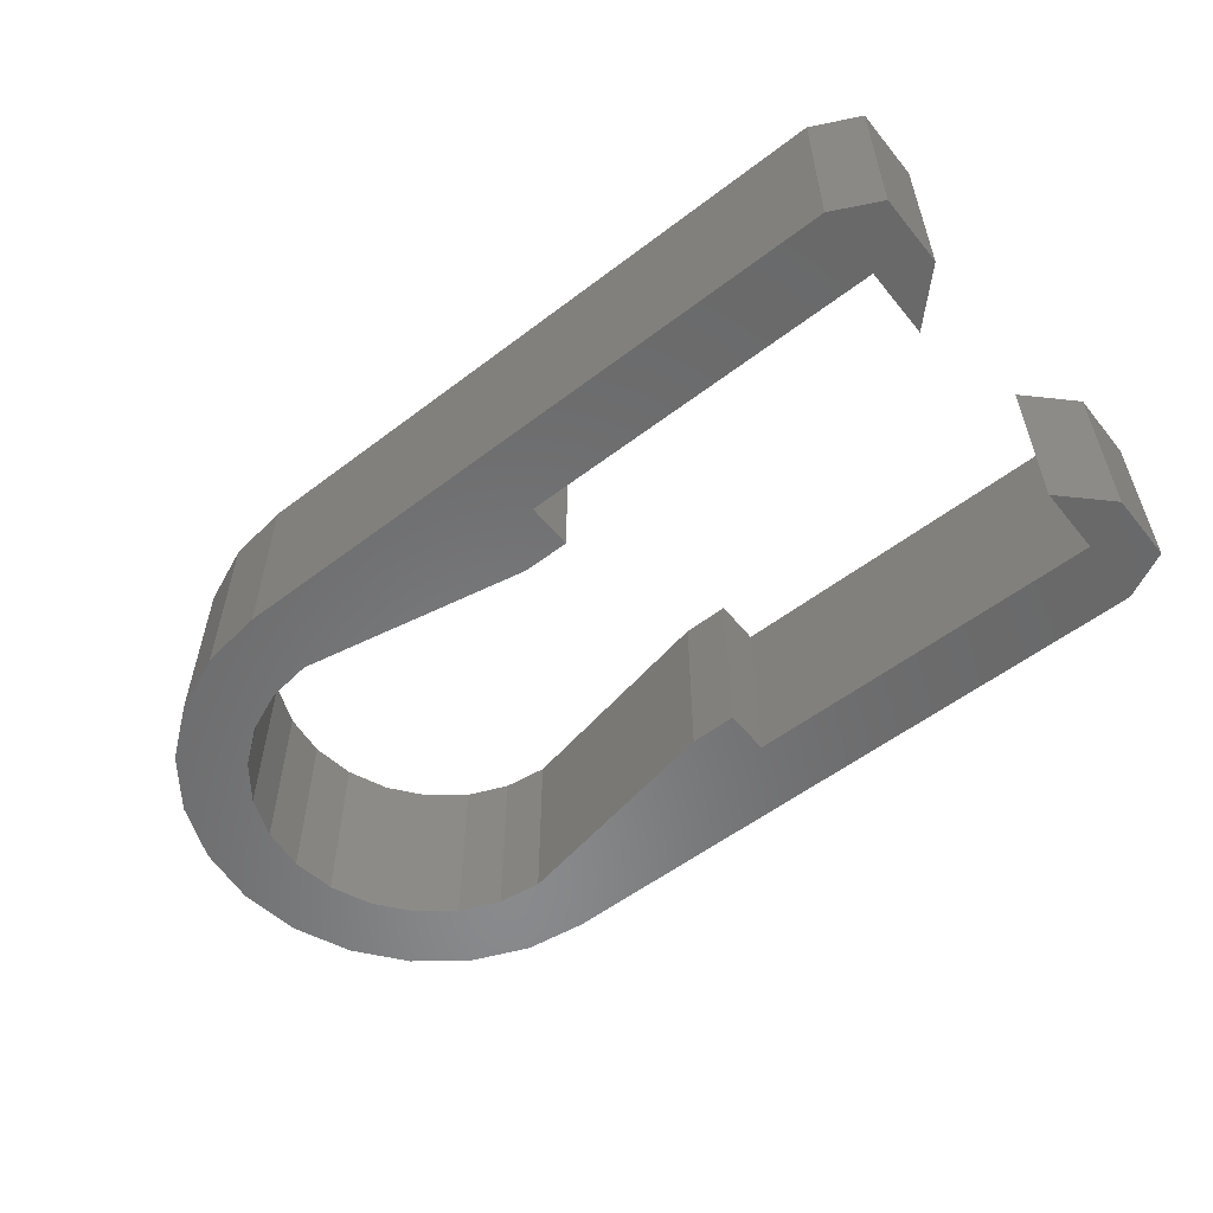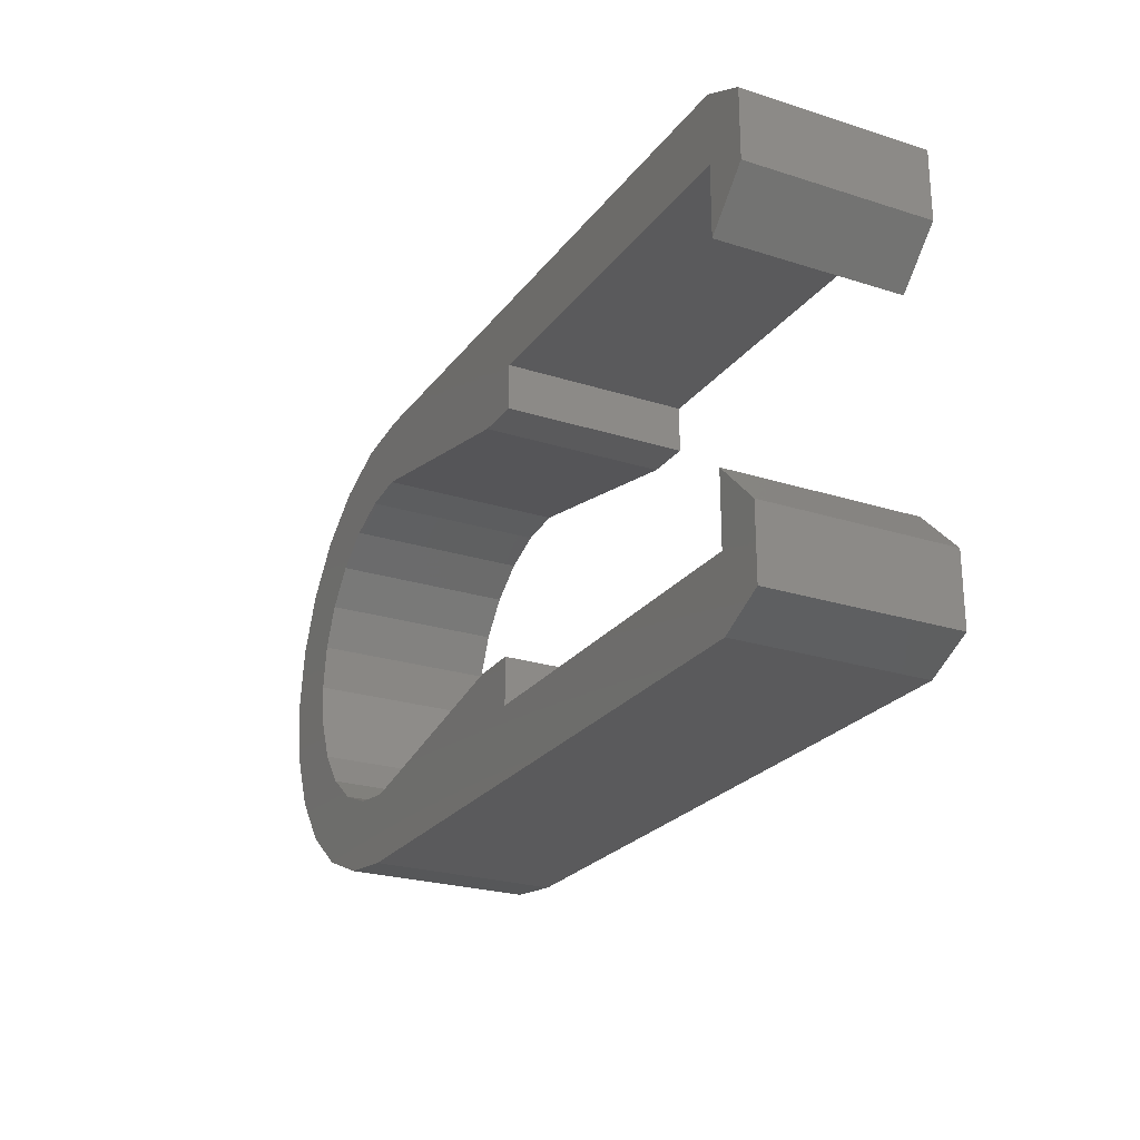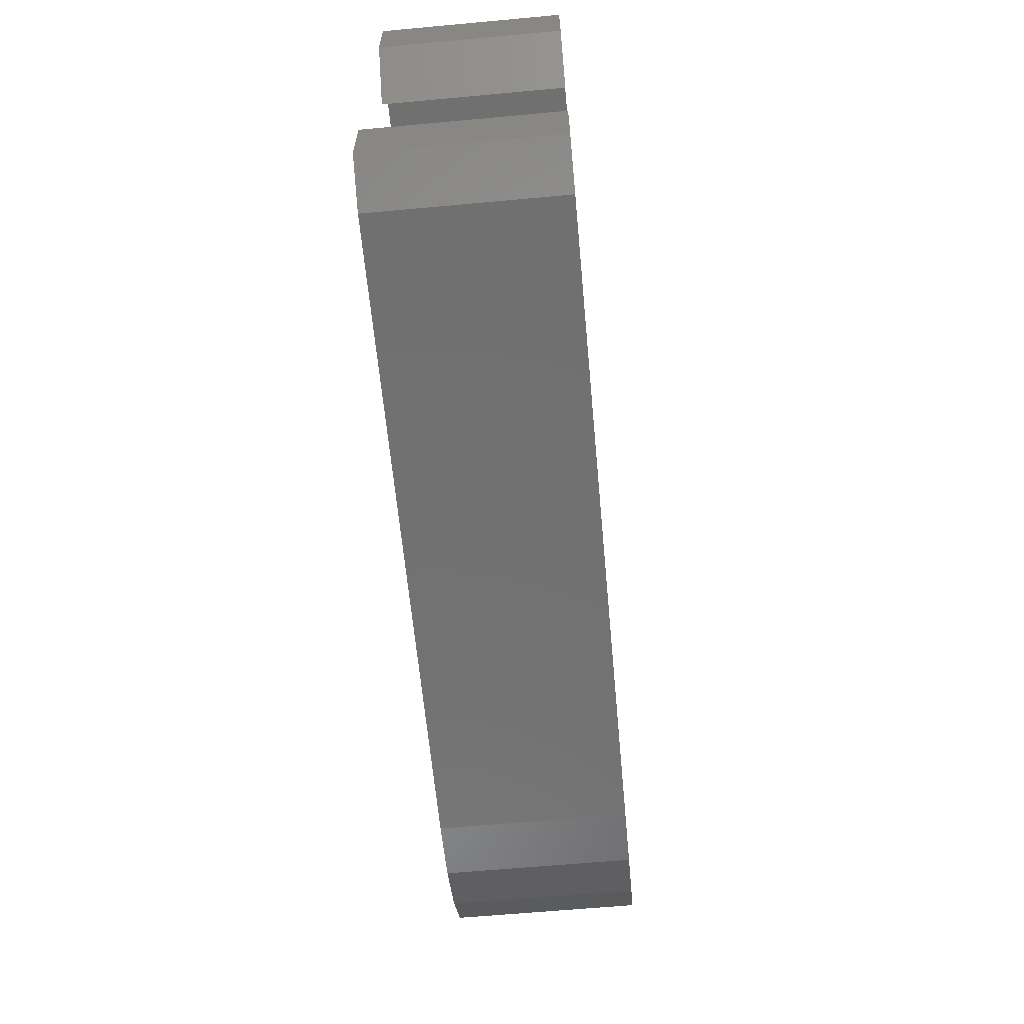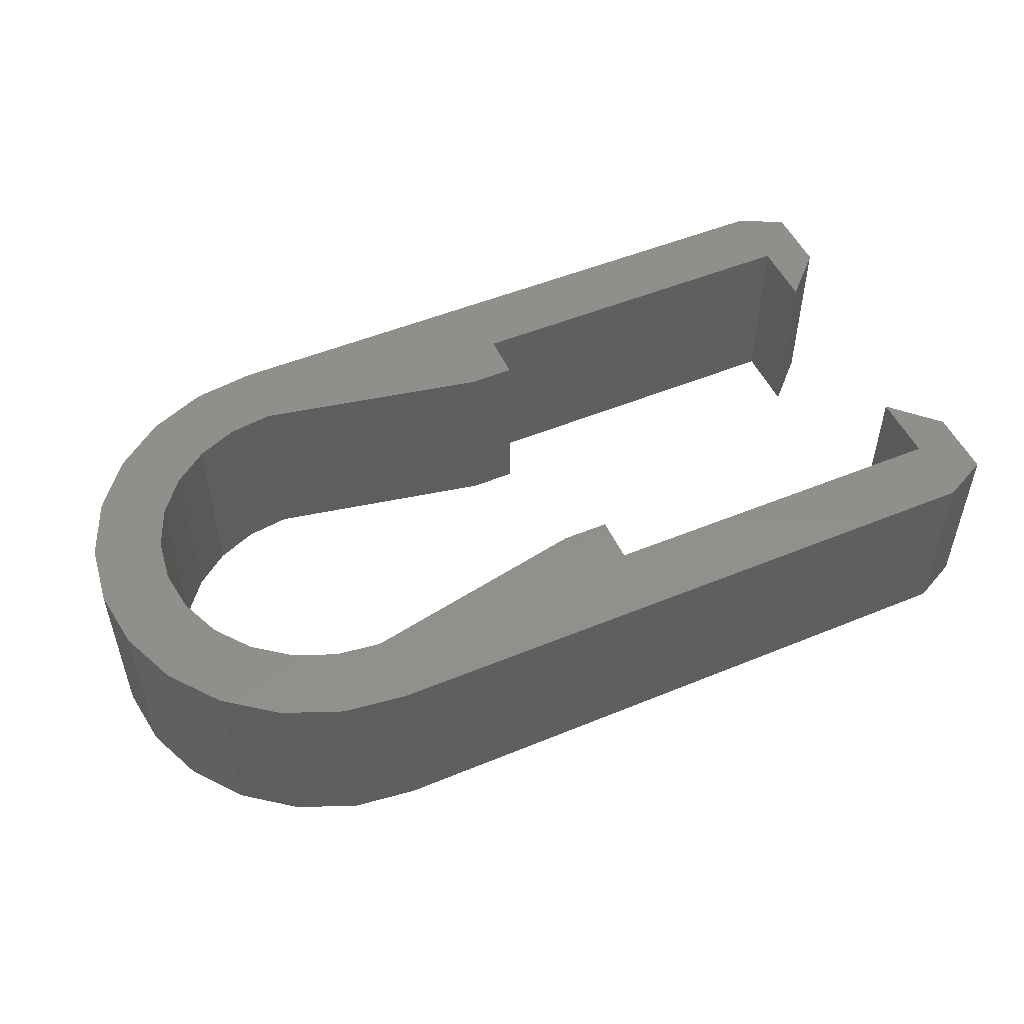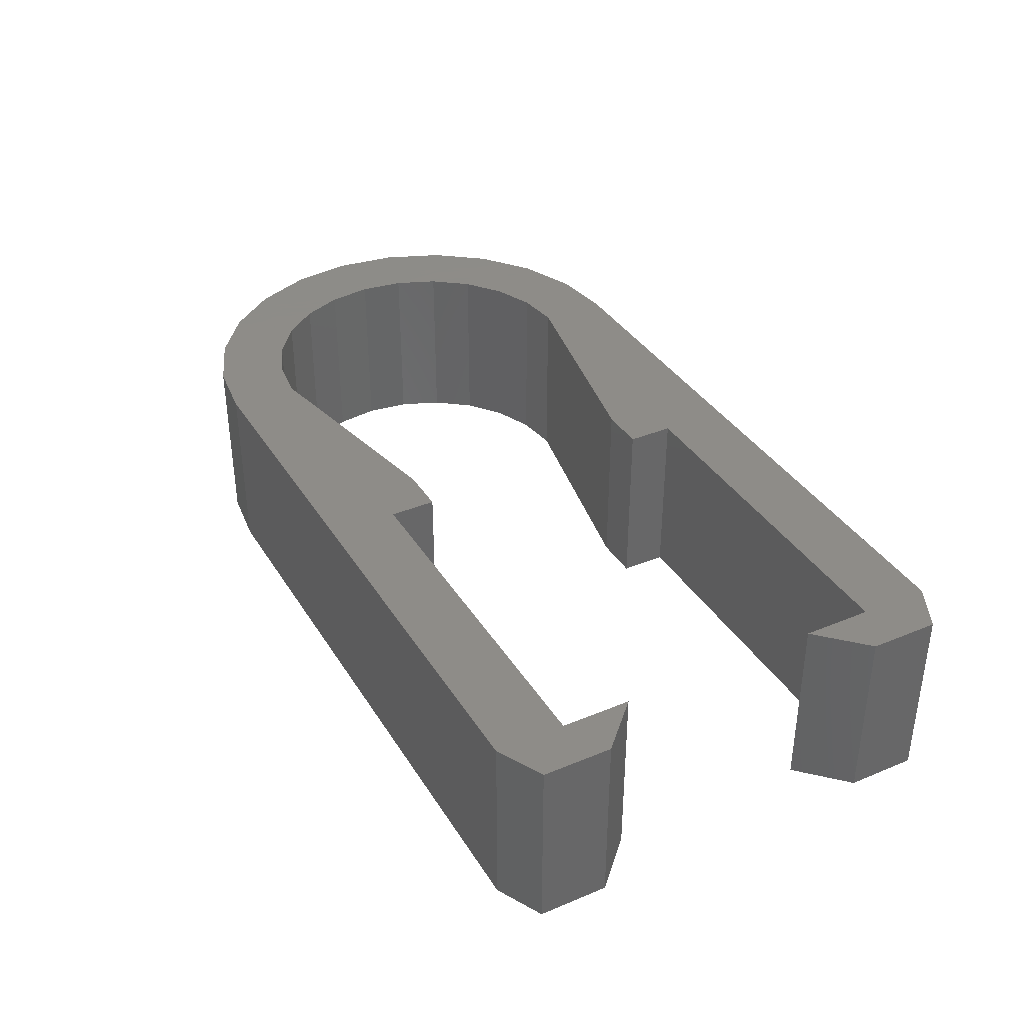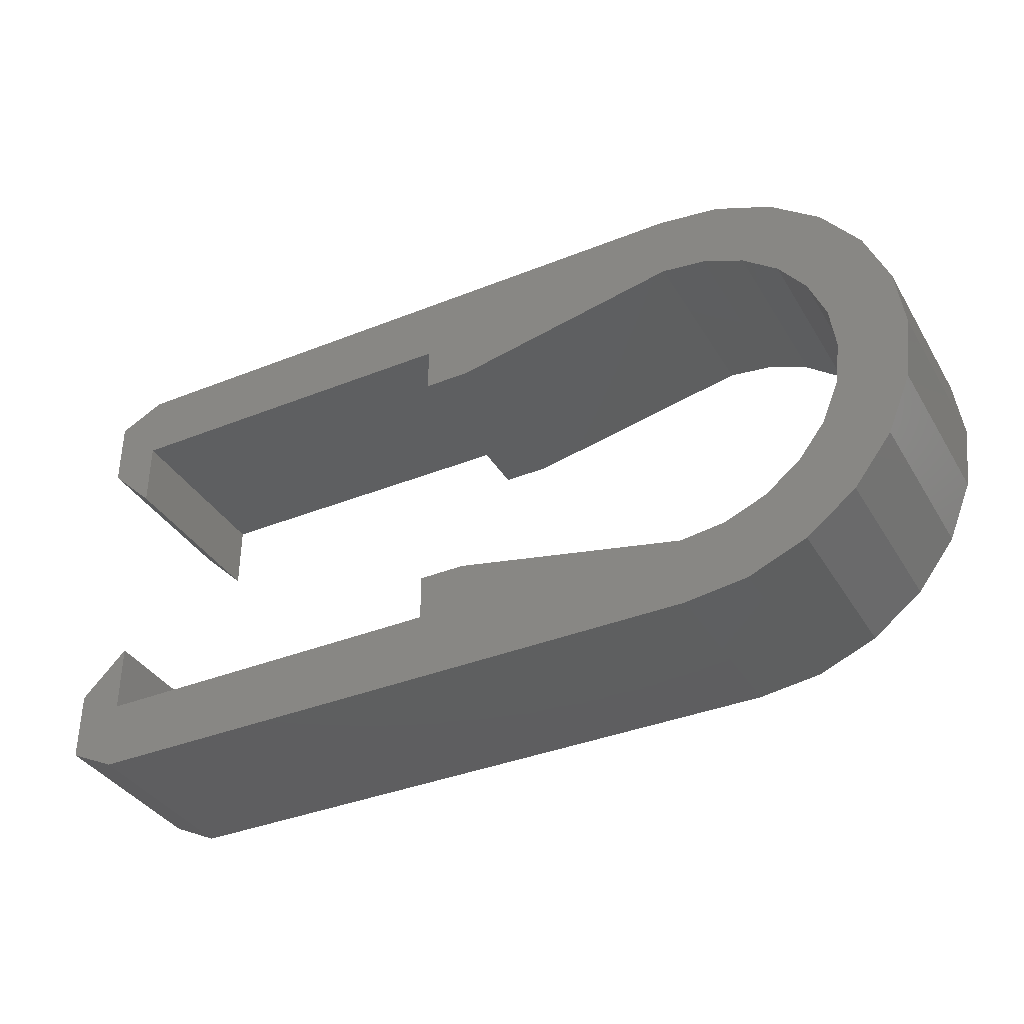
<metadata>
{"format":"stl","ext":"stl","renderer":"f3d","projection":"perspective","resolution":1024,"background":"white","views":[{"elev":-55.9,"azim":38.6,"up":"+Z"},{"elev":-24.3,"azim":62.3,"up":"+Y"},{"elev":-62.8,"azim":95.3,"up":"+Y"},{"elev":50.9,"azim":-24.2,"up":"+Z"},{"elev":36.8,"azim":61.8,"up":"+Z"},{"elev":-36.7,"azim":-152.5,"up":"+Y"}]}
</metadata>
<code>
# stl→obj: 84 verts, 164 faces
v -11.02 1.346 -2
v -11.02 -1.346 -2
v -11.2 -2.256e-15 -2
v -10.5 2.6 -2
v -10.5 -2.6 -2
v -9.677 3.677 -2
v -9.7 2.256e-15 -2
v -9.574 0.9576 -2
v -8.6 4.503 -2
v -9.204 1.85 -2
v -8.616 2.616 -2
v -7.85 3.204 -2
v -7.346 5.023 -2
v -6.958 3.574 -2
v -6 5.2 -2
v -6 3.7 -2
v 7.9 5.2 -2
v 1.128e-15 3.7 -2
v -1 2.7 -2
v 7.9 3.7 -2
v 8.9 4.7 -2
v 7.9 2.2 -2
v 8.9 3.2 -2
v 1.128e-15 2.7 -2
v 8.9 -3.2 -2
v 7.9 -3.7 -2
v 7.9 -2.2 -2
v 7.9 -5.2 -2
v 8.9 -4.7 -2
v -9.677 -3.677 -2
v -9.574 -0.9576 -2
v -8.6 -4.503 -2
v -9.204 -1.85 -2
v -8.616 -2.616 -2
v -7.85 -3.204 -2
v -7.346 -5.023 -2
v -6.958 -3.574 -2
v -6 -5.2 -2
v -6 -3.7 -2
v -1 -2.7 -2
v -1.128e-15 -3.7 -2
v -1.128e-15 -2.7 -2
v -11.02 -1.346 2
v -11.02 1.346 2
v -11.2 -2.256e-15 2
v -10.5 -2.6 2
v -10.5 2.6 2
v -9.677 -3.677 2
v -9.7 2.256e-15 2
v -9.574 -0.9576 2
v -8.6 -4.503 2
v -9.204 -1.85 2
v -8.616 -2.616 2
v -7.85 -3.204 2
v -7.346 -5.023 2
v -6.958 -3.574 2
v -6 -5.2 2
v -6 -3.7 2
v -1 -2.7 2
v -1.128e-15 -3.7 2
v 7.9 -5.2 2
v 7.9 -3.7 2
v 8.9 -4.7 2
v 7.9 -2.2 2
v 8.9 -3.2 2
v -1.128e-15 -2.7 2
v 8.9 3.2 2
v 7.9 3.7 2
v 7.9 2.2 2
v 7.9 5.2 2
v 8.9 4.7 2
v -9.677 3.677 2
v -9.574 0.9576 2
v -8.6 4.503 2
v -9.204 1.85 2
v -8.616 2.616 2
v -7.85 3.204 2
v -7.346 5.023 2
v -6.958 3.574 2
v -6 5.2 2
v -6 3.7 2
v -1 2.7 2
v 1.128e-15 3.7 2
v 1.128e-15 2.7 2
f 1 2 3
f 2 1 4
f 2 4 5
f 5 4 6
f 5 6 7
f 7 6 8
f 8 6 9
f 8 9 10
f 10 9 11
f 11 9 12
f 12 9 13
f 12 13 14
f 14 13 15
f 14 15 16
f 16 15 17
f 16 17 18
f 16 18 19
f 18 17 20
f 20 17 21
f 20 21 22
f 22 21 23
f 24 19 18
f 25 26 27
f 26 25 28
f 28 25 29
f 7 30 5
f 30 7 31
f 30 31 32
f 32 31 33
f 32 33 34
f 32 34 35
f 32 35 36
f 36 35 37
f 36 37 38
f 38 37 39
f 38 39 40
f 38 40 41
f 38 41 28
f 41 40 42
f 28 41 26
f 43 44 45
f 44 43 46
f 44 46 47
f 47 46 48
f 47 48 49
f 49 48 50
f 50 48 51
f 50 51 52
f 52 51 53
f 53 51 54
f 54 51 55
f 54 55 56
f 56 55 57
f 56 57 58
f 58 57 59
f 59 57 60
f 60 57 61
f 60 61 62
f 62 61 63
f 62 63 64
f 64 63 65
f 66 59 60
f 67 68 69
f 68 67 70
f 70 67 71
f 49 72 47
f 72 49 73
f 72 73 74
f 74 73 75
f 74 75 76
f 74 76 77
f 74 77 78
f 78 77 79
f 78 79 80
f 80 79 81
f 80 81 82
f 80 82 83
f 80 83 70
f 83 82 84
f 70 83 68
f 78 15 13
f 15 78 80
f 80 17 15
f 17 80 70
f 70 21 17
f 21 70 71
f 21 67 23
f 67 21 71
f 23 69 22
f 69 23 67
f 68 22 69
f 22 68 20
f 68 18 20
f 18 68 83
f 18 84 24
f 84 18 83
f 84 19 24
f 19 84 82
f 82 16 19
f 16 82 81
f 81 14 16
f 14 81 79
f 79 12 14
f 12 79 77
f 77 11 12
f 11 77 76
f 11 75 10
f 75 11 76
f 10 73 8
f 73 10 75
f 8 49 7
f 49 8 73
f 7 50 31
f 50 7 49
f 31 52 33
f 52 31 50
f 33 53 34
f 53 33 52
f 53 35 34
f 35 53 54
f 54 37 35
f 37 54 56
f 56 39 37
f 39 56 58
f 58 40 39
f 40 58 59
f 59 42 40
f 42 59 66
f 42 60 41
f 60 42 66
f 60 26 41
f 26 60 62
f 64 26 62
f 26 64 27
f 27 65 25
f 65 27 64
f 25 63 29
f 63 25 65
f 63 28 29
f 28 63 61
f 61 38 28
f 38 61 57
f 57 36 38
f 36 57 55
f 55 32 36
f 32 55 51
f 51 30 32
f 30 51 48
f 46 30 48
f 30 46 5
f 43 5 46
f 5 43 2
f 45 2 43
f 2 45 3
f 44 3 45
f 3 44 1
f 47 1 44
f 1 47 4
f 72 4 47
f 4 72 6
f 72 9 6
f 9 72 74
f 74 13 9
f 13 74 78

</code>
